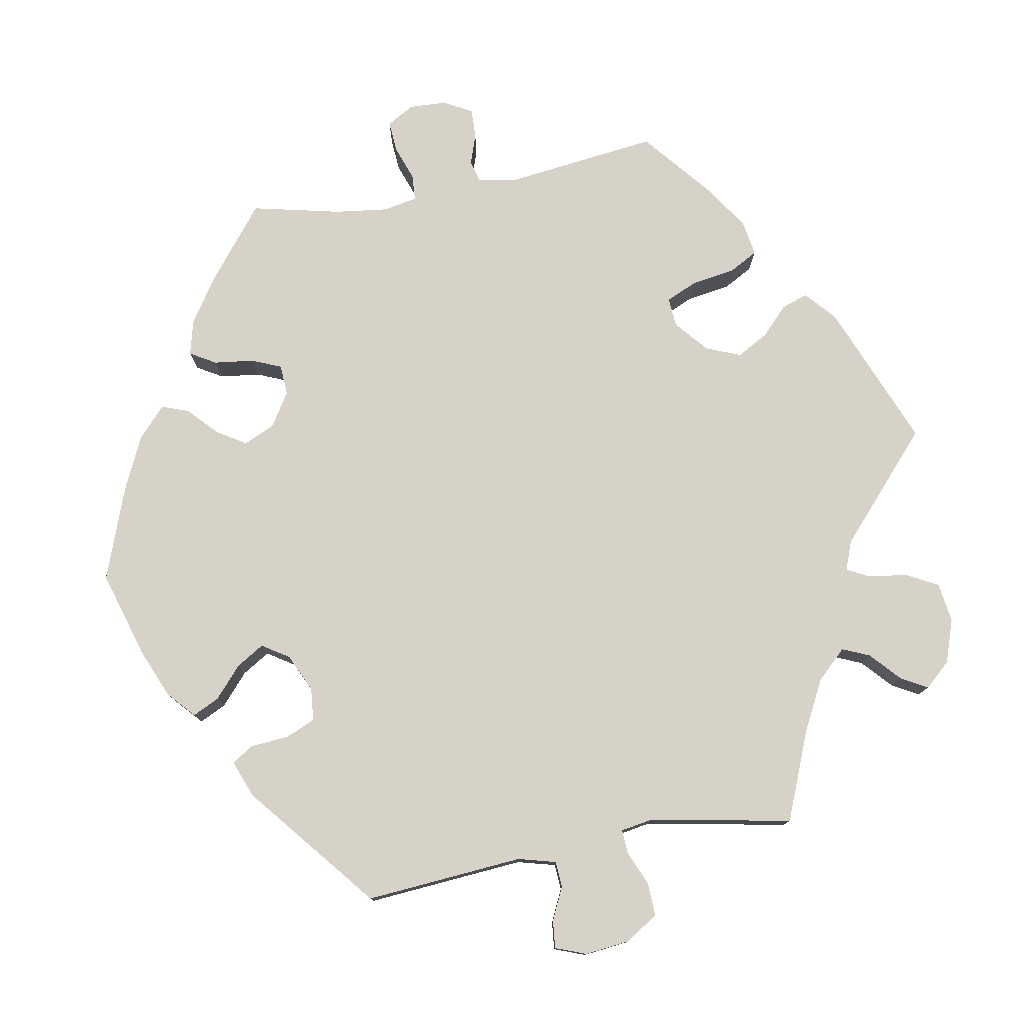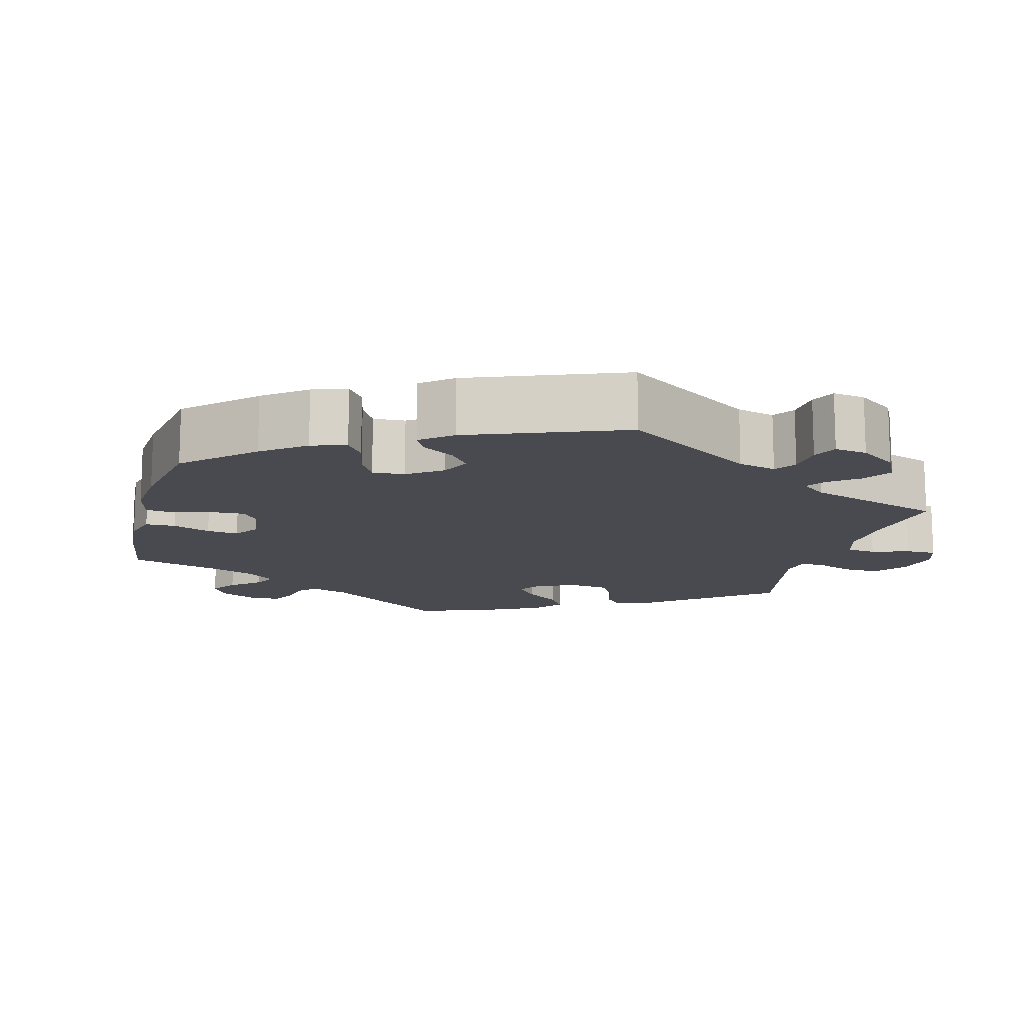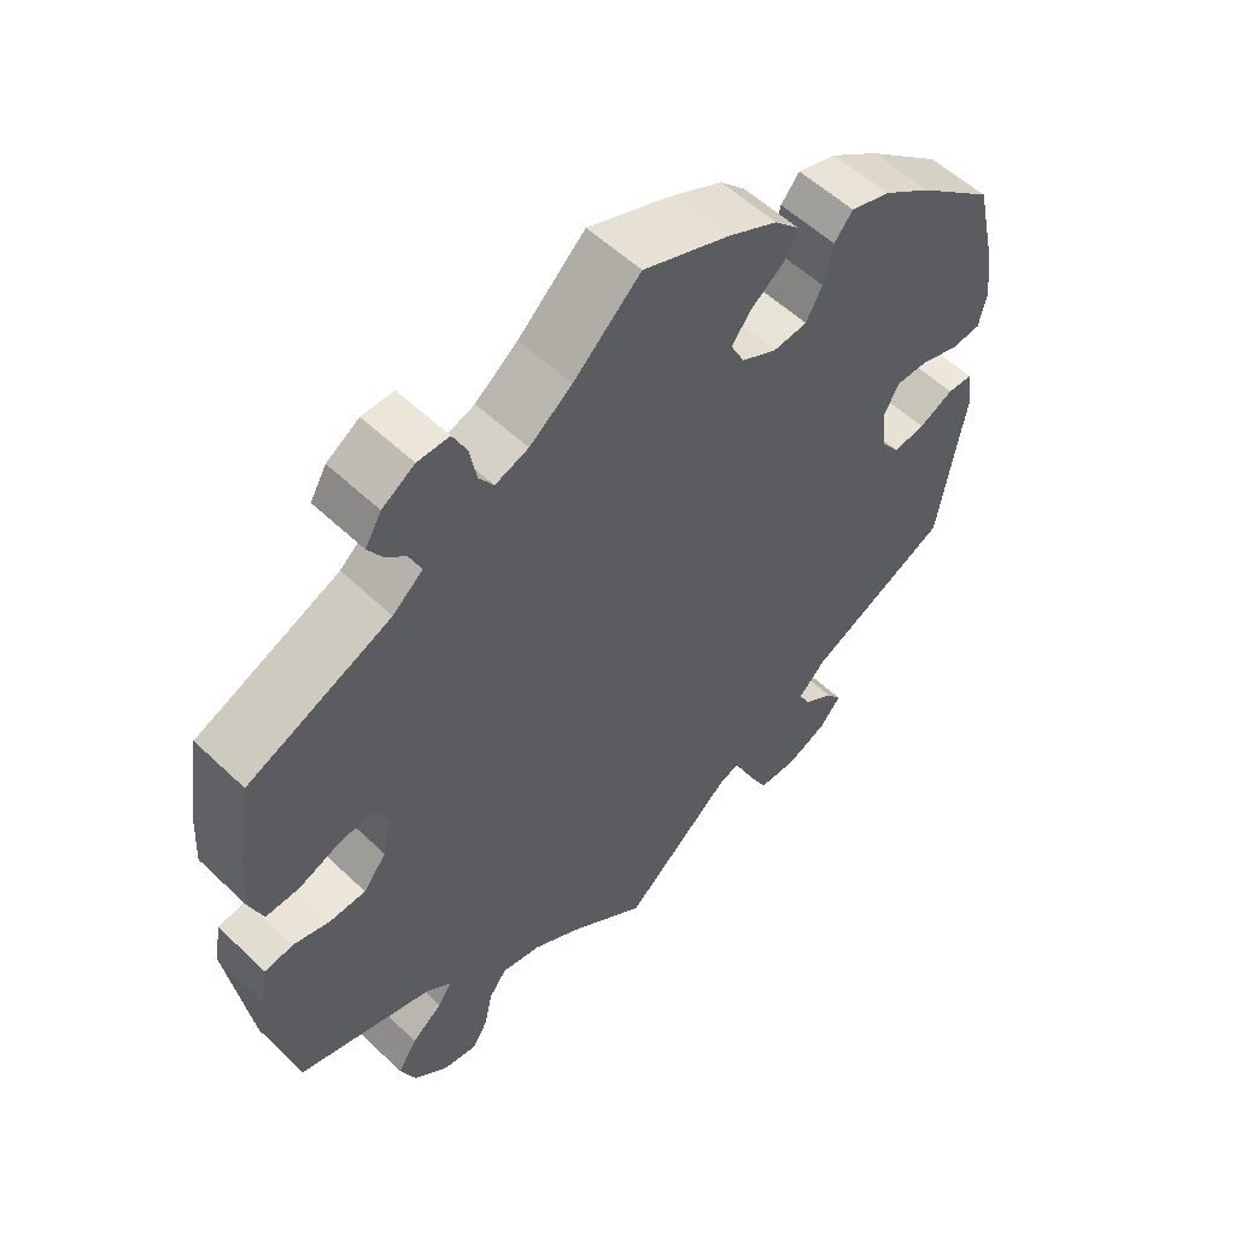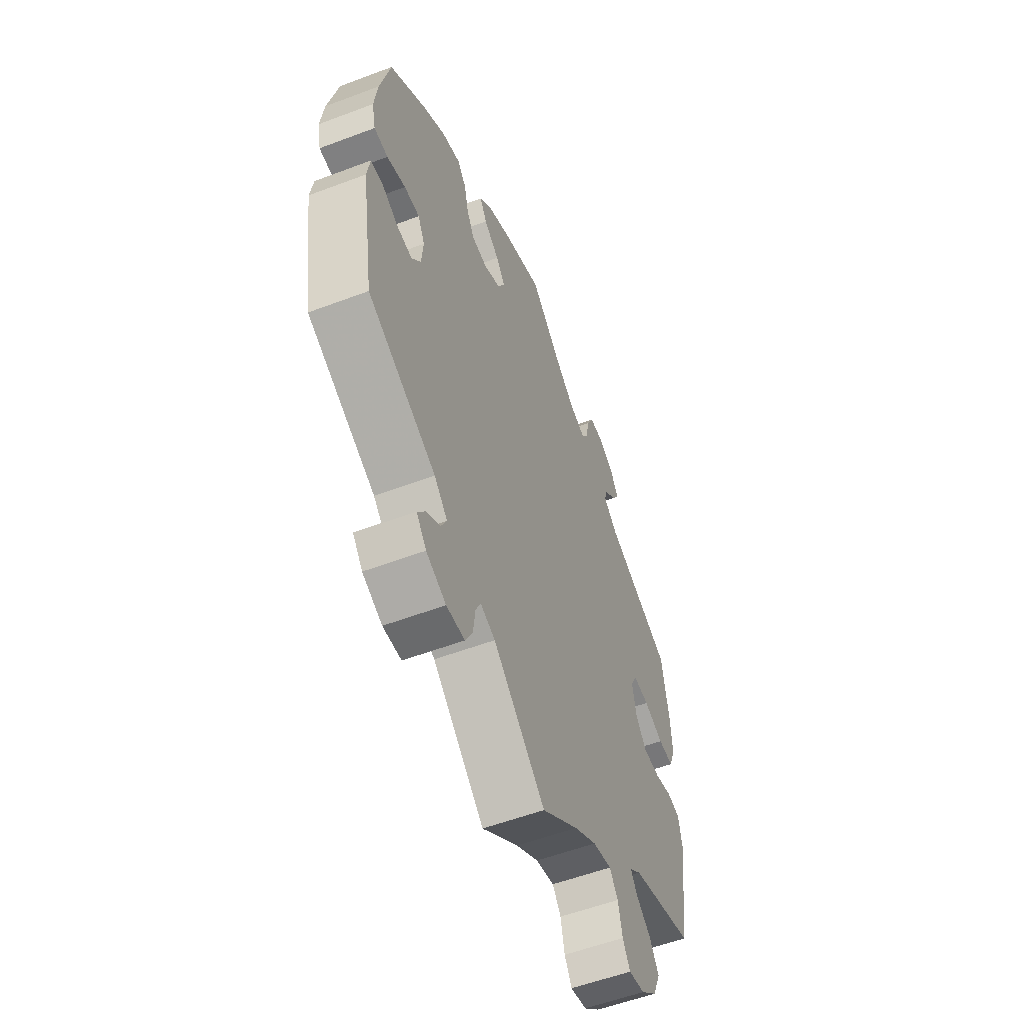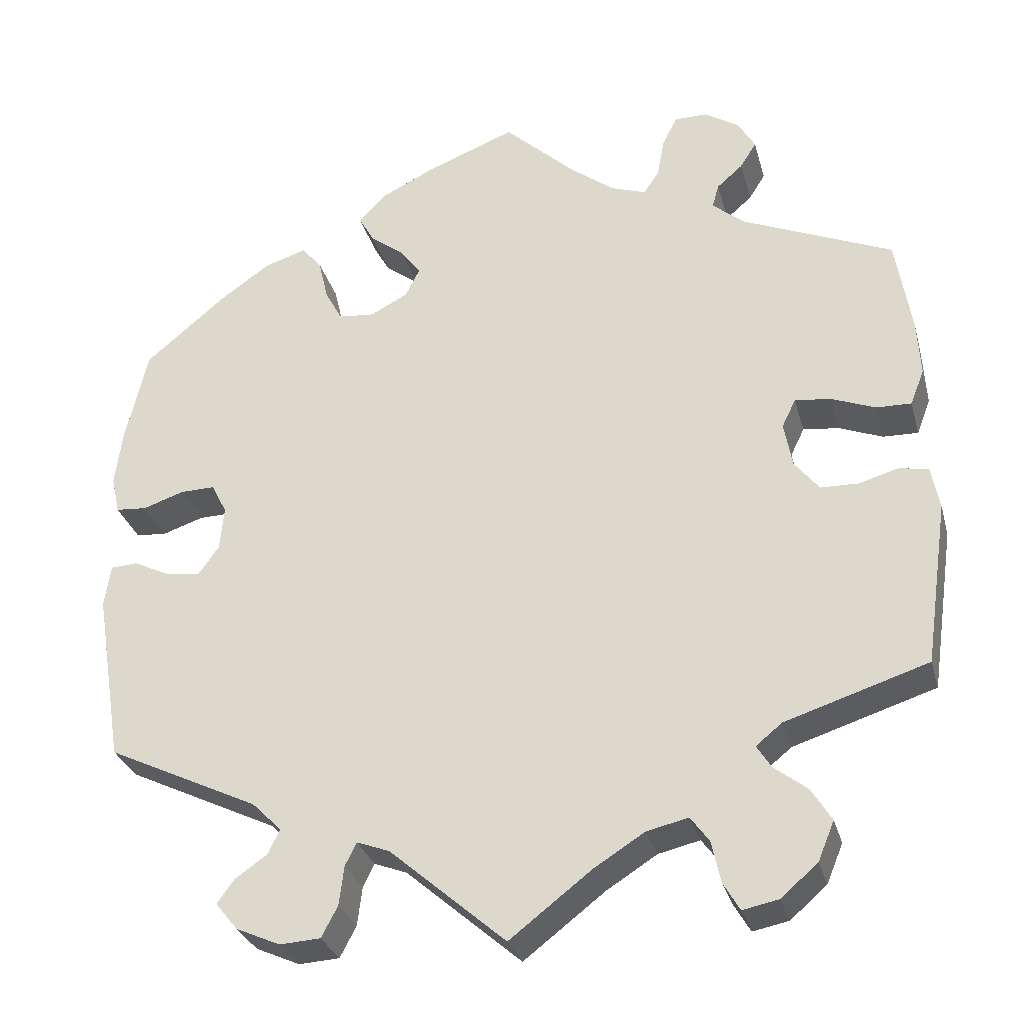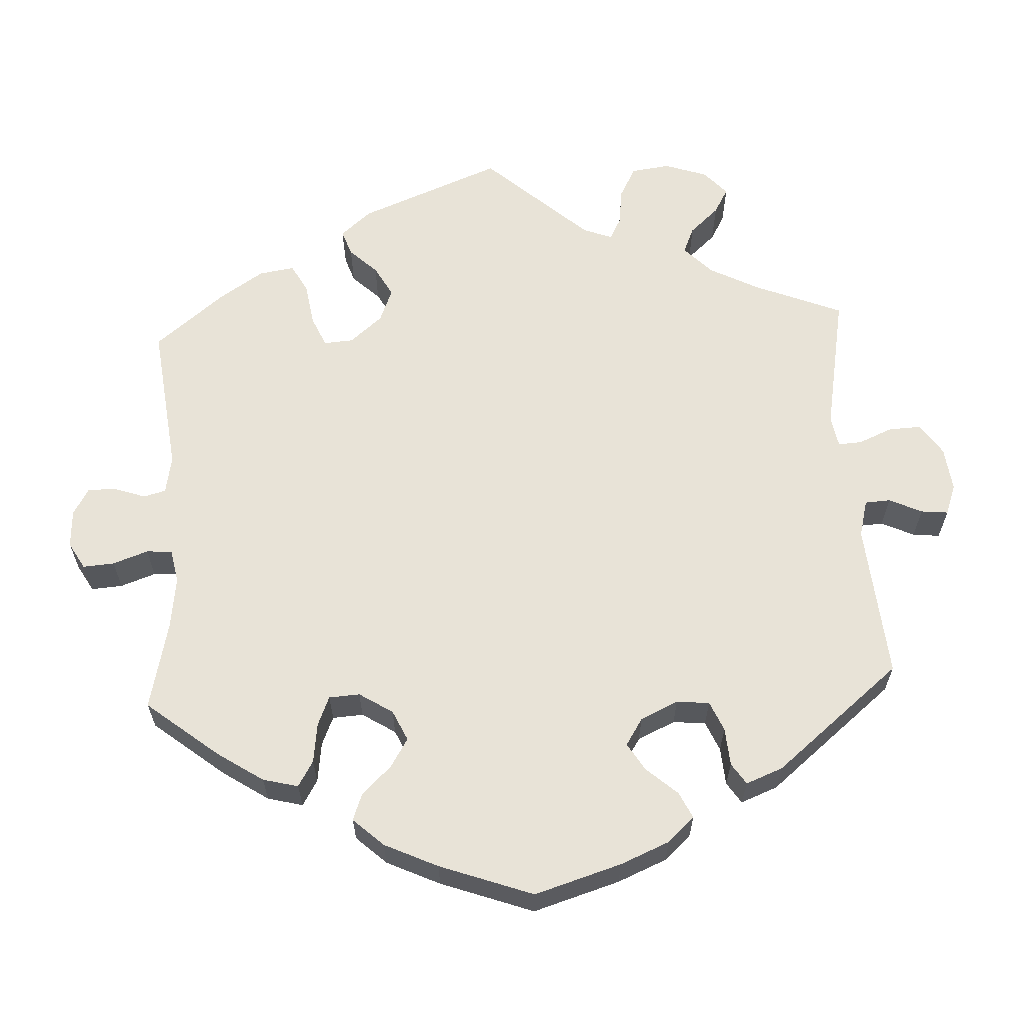
<metadata>
{"format":"obj","ext":"obj","renderer":"f3d","projection":"perspective","resolution":1024,"background":"white","views":[{"elev":77.3,"azim":139.6,"up":"+Y"},{"elev":-13.5,"azim":105.4,"up":"+Y"},{"elev":55.6,"azim":-45.1,"up":"+Z"},{"elev":-56.0,"azim":111.6,"up":"+Z"},{"elev":-29.9,"azim":-165.5,"up":"+Z"},{"elev":61.7,"azim":56.9,"up":"+Y"}]}
</metadata>
<code>
v 0.527 0.07 0.174
v 0.536 0.07 0.105
v 0.526 0.07 0.059
v 0.488 0.07 0.056
v 0.437 0.07 0.073
v 0.395 0.07 0.074
v 0.376 0.07 0.037
v 0.381 0.07 -0.017
v 0.406 0.07 -0.052
v 0.448 0.07 -0.047
v 0.493 0.07 -0.025
v 0.526 0.07 -0.027
v 0.534 0.07 -0.078
v 0.5 0.07 -0.289
v 0.314 0.07 -0.378
v 0.278 0.07 -0.414
v 0.293 0.07 -0.444
v 0.332 0.07 -0.471
v 0.353 0.07 -0.5
v 0.326 0.07 -0.533
v 0.272 0.07 -0.557
v 0.222 0.07 -0.554
v 0.202 0.07 -0.516
v 0.196 0.07 -0.468
v 0.182 0.07 -0.44
v 0.142 0.07 -0.455
v 0 0.07 -0.578
v -0.1 0.07 -0.501
v -0.162 0.07 -0.462
v -0.213 0.07 -0.45
v -0.236 0.07 -0.481
v -0.247 0.07 -0.532
v -0.267 0.07 -0.566
v -0.311 0.07 -0.557
v -0.356 0.07 -0.518
v -0.376 0.07 -0.47
v -0.351 0.07 -0.43
v -0.311 0.07 -0.399
v -0.293 0.07 -0.371
v -0.325 0.07 -0.345
v -0.5 0.07 -0.289
v -0.529 0.07 -0.088
v -0.519 0.07 -0.036
v -0.483 0.07 -0.029
v -0.435 0.07 -0.043
v -0.388 0.07 -0.042
v -0.358 0.07 -0.004
v -0.348 0.07 0.051
v -0.365 0.07 0.086
v -0.409 0.07 0.081
v -0.463 0.07 0.06
v -0.506 0.07 0.059
v -0.523 0.07 0.103
v -0.519 0.07 0.172
v -0.5 0.07 0.289
v -0.315 0.07 0.368
v -0.276 0.07 0.401
v -0.284 0.07 0.43
v -0.316 0.07 0.458
v -0.336 0.07 0.49
v -0.315 0.07 0.526
v -0.273 0.07 0.553
v -0.232 0.07 0.553
v -0.214 0.07 0.516
v -0.205 0.07 0.468
v -0.186 0.07 0.44
v -0.143 0.07 0.455
v -0.088 0.07 0.497
v -0.001 0.07 0.578
v 0.111 0.07 0.534
v 0.175 0.07 0.502
v 0.208 0.07 0.468
v 0.189 0.07 0.434
v 0.147 0.07 0.402
v 0.122 0.07 0.369
v 0.14 0.07 0.333
v 0.186 0.07 0.309
v 0.23 0.07 0.313
v 0.251 0.07 0.352
v 0.263 0.07 0.403
v 0.287 0.07 0.432
v 0.338 0.07 0.416
v 0.401 0.07 0.372
v 0.5 0.07 0.289
v 0.527 0 0.174
v 0.536 0 0.105
v 0.526 0 0.059
v 0.488 0 0.056
v 0.437 0 0.073
v 0.395 0 0.074
v 0.376 0 0.037
v 0.381 0 -0.017
v 0.406 0 -0.052
v 0.448 0 -0.047
v 0.493 0 -0.025
v 0.526 0 -0.027
v 0.534 0 -0.078
v 0.5 0 -0.289
v 0.314 0 -0.378
v 0.278 0 -0.414
v 0.293 0 -0.444
v 0.332 0 -0.471
v 0.353 0 -0.5
v 0.326 0 -0.533
v 0.272 0 -0.557
v 0.222 0 -0.554
v 0.202 0 -0.516
v 0.196 0 -0.468
v 0.182 0 -0.44
v 0.142 0 -0.455
v 0 0 -0.578
v -0.1 0 -0.501
v -0.162 0 -0.462
v -0.213 0 -0.45
v -0.236 0 -0.481
v -0.247 0 -0.532
v -0.267 0 -0.566
v -0.311 0 -0.557
v -0.356 0 -0.518
v -0.376 0 -0.47
v -0.351 0 -0.43
v -0.311 0 -0.399
v -0.293 0 -0.371
v -0.325 0 -0.345
v -0.5 0 -0.289
v -0.529 0 -0.088
v -0.519 0 -0.036
v -0.483 0 -0.029
v -0.435 0 -0.043
v -0.388 0 -0.042
v -0.358 0 -0.004
v -0.348 0 0.051
v -0.365 0 0.086
v -0.409 0 0.081
v -0.463 0 0.06
v -0.506 0 0.059
v -0.523 0 0.103
v -0.519 0 0.172
v -0.5 0 0.289
v -0.315 0 0.368
v -0.276 0 0.401
v -0.284 0 0.43
v -0.316 0 0.458
v -0.336 0 0.49
v -0.315 0 0.526
v -0.273 0 0.553
v -0.232 0 0.553
v -0.214 0 0.516
v -0.205 0 0.468
v -0.186 0 0.44
v -0.143 0 0.455
v -0.088 0 0.497
v -0.001 0 0.578
v 0.111 0 0.534
v 0.175 0 0.502
v 0.208 0 0.468
v 0.189 0 0.434
v 0.147 0 0.402
v 0.122 0 0.369
v 0.14 0 0.333
v 0.186 0 0.309
v 0.23 0 0.313
v 0.251 0 0.352
v 0.263 0 0.403
v 0.287 0 0.432
v 0.338 0 0.416
v 0.401 0 0.372
v 0.5 0 0.289
f 79 80 81 82
f 78 79 82 83
f 71 72 73 74
f 71 74 75
f 68 69 70 71
f 67 68 71 75
f 66 67 75 76
f 62 63 64 65
f 62 65 66
f 61 62 66
f 58 59 60 61
f 58 61 66
f 57 58 66 76
f 53 54 55 56
f 50 51 52 53
f 49 50 53 56
f 48 49 56 57
f 42 43 44 45
f 40 41 42 45
f 39 40 45 46
f 35 36 37 38
f 35 38 39
f 34 35 39
f 31 32 33 34
f 30 31 34 39
f 29 30 39 46
f 26 27 28
f 25 26 28 29
f 21 22 23 24
f 21 24 25
f 20 21 25
f 17 18 19 20
f 16 17 20 25
f 15 16 25 29
f 10 11 12 13
f 9 10 13 14
f 8 9 14 15
f 2 3 4 5
f 2 5 6
f 1 2 6
f 78 83 84 1
f 48 57 76 77
f 47 48 77 78
f 7 8 15 29
f 6 7 29 46
f 46 47 78
f 1 6 46 78
f 166 165 164 163
f 167 166 163 162
f 158 157 156 155
f 159 158 155
f 155 154 153 152
f 159 155 152 151
f 160 159 151 150
f 149 148 147 146
f 150 149 146
f 150 146 145
f 145 144 143 142
f 150 145 142
f 160 150 142 141
f 140 139 138 137
f 137 136 135 134
f 140 137 134 133
f 141 140 133 132
f 129 128 127 126
f 129 126 125 124
f 130 129 124 123
f 122 121 120 119
f 123 122 119
f 123 119 118
f 118 117 116 115
f 123 118 115 114
f 130 123 114 113
f 112 111 110
f 113 112 110 109
f 108 107 106 105
f 109 108 105
f 109 105 104
f 104 103 102 101
f 109 104 101 100
f 113 109 100 99
f 97 96 95 94
f 98 97 94 93
f 99 98 93 92
f 89 88 87 86
f 90 89 86
f 90 86 85
f 85 168 167 162
f 161 160 141 132
f 162 161 132 131
f 113 99 92 91
f 130 113 91 90
f 162 131 130
f 162 130 90 85
f 1 85 86 2
f 2 86 87 3
f 3 87 88 4
f 4 88 89 5
f 5 89 90 6
f 6 90 91 7
f 7 91 92 8
f 8 92 93 9
f 9 93 94 10
f 10 94 95 11
f 11 95 96 12
f 12 96 97 13
f 13 97 98 14
f 14 98 99 15
f 15 99 100 16
f 16 100 101 17
f 17 101 102 18
f 18 102 103 19
f 19 103 104 20
f 20 104 105 21
f 21 105 106 22
f 22 106 107 23
f 23 107 108 24
f 24 108 109 25
f 25 109 110 26
f 26 110 111 27
f 27 111 112 28
f 28 112 113 29
f 29 113 114 30
f 30 114 115 31
f 31 115 116 32
f 32 116 117 33
f 33 117 118 34
f 34 118 119 35
f 35 119 120 36
f 36 120 121 37
f 37 121 122 38
f 38 122 123 39
f 39 123 124 40
f 40 124 125 41
f 41 125 126 42
f 42 126 127 43
f 43 127 128 44
f 44 128 129 45
f 45 129 130 46
f 46 130 131 47
f 47 131 132 48
f 48 132 133 49
f 49 133 134 50
f 50 134 135 51
f 51 135 136 52
f 52 136 137 53
f 53 137 138 54
f 54 138 139 55
f 55 139 140 56
f 56 140 141 57
f 57 141 142 58
f 58 142 143 59
f 59 143 144 60
f 60 144 145 61
f 61 145 146 62
f 62 146 147 63
f 63 147 148 64
f 64 148 149 65
f 65 149 150 66
f 66 150 151 67
f 67 151 152 68
f 68 152 153 69
f 69 153 154 70
f 70 154 155 71
f 71 155 156 72
f 72 156 157 73
f 73 157 158 74
f 74 158 159 75
f 75 159 160 76
f 76 160 161 77
f 77 161 162 78
f 78 162 163 79
f 79 163 164 80
f 80 164 165 81
f 81 165 166 82
f 82 166 167 83
f 83 167 168 84
f 84 168 85 1

</code>
